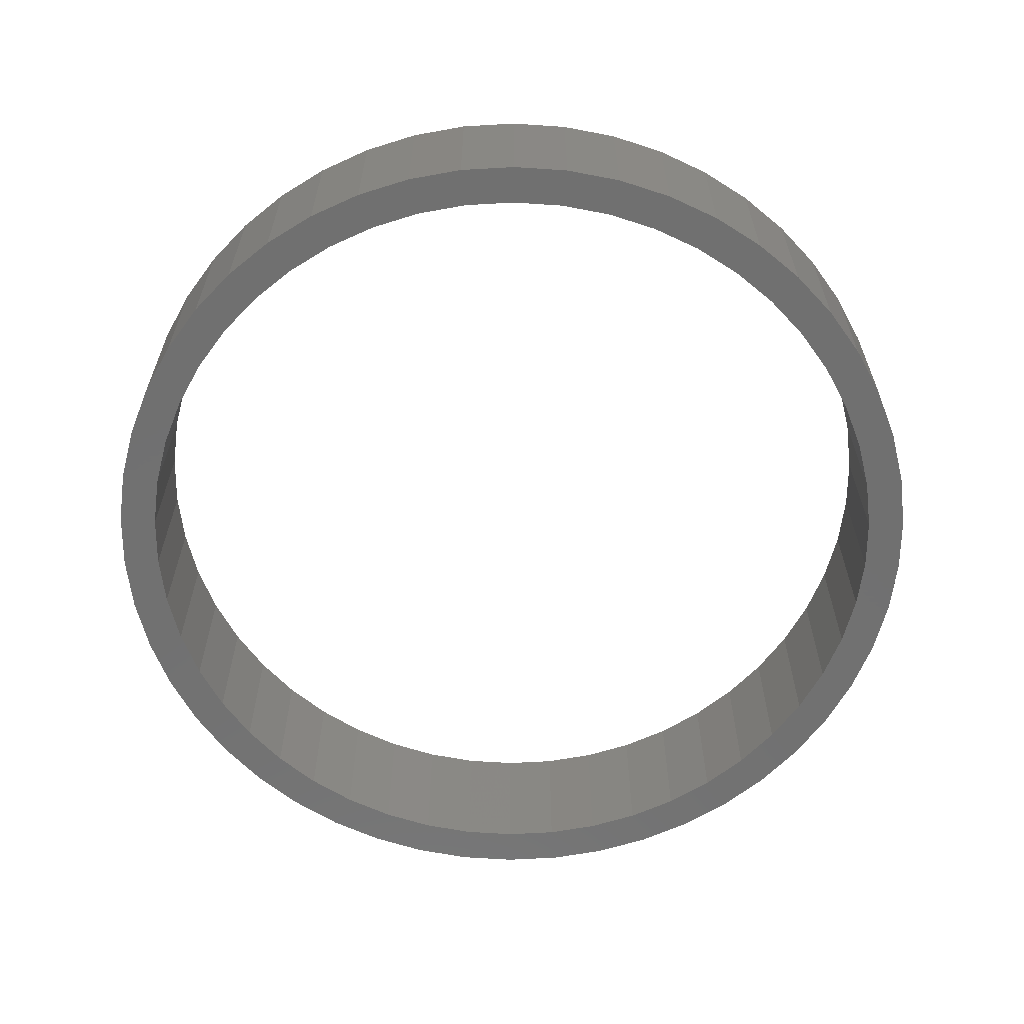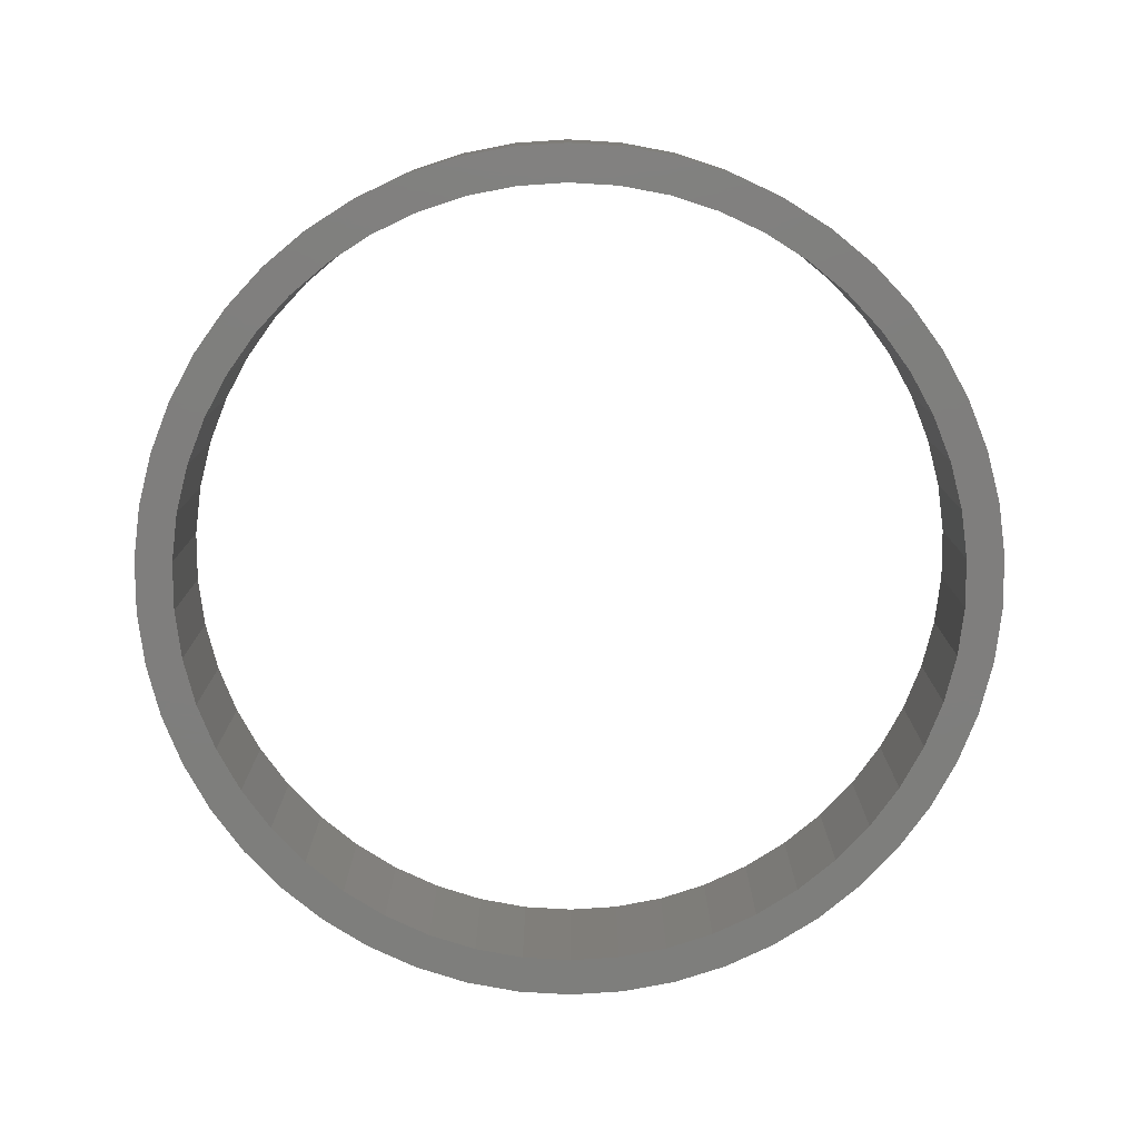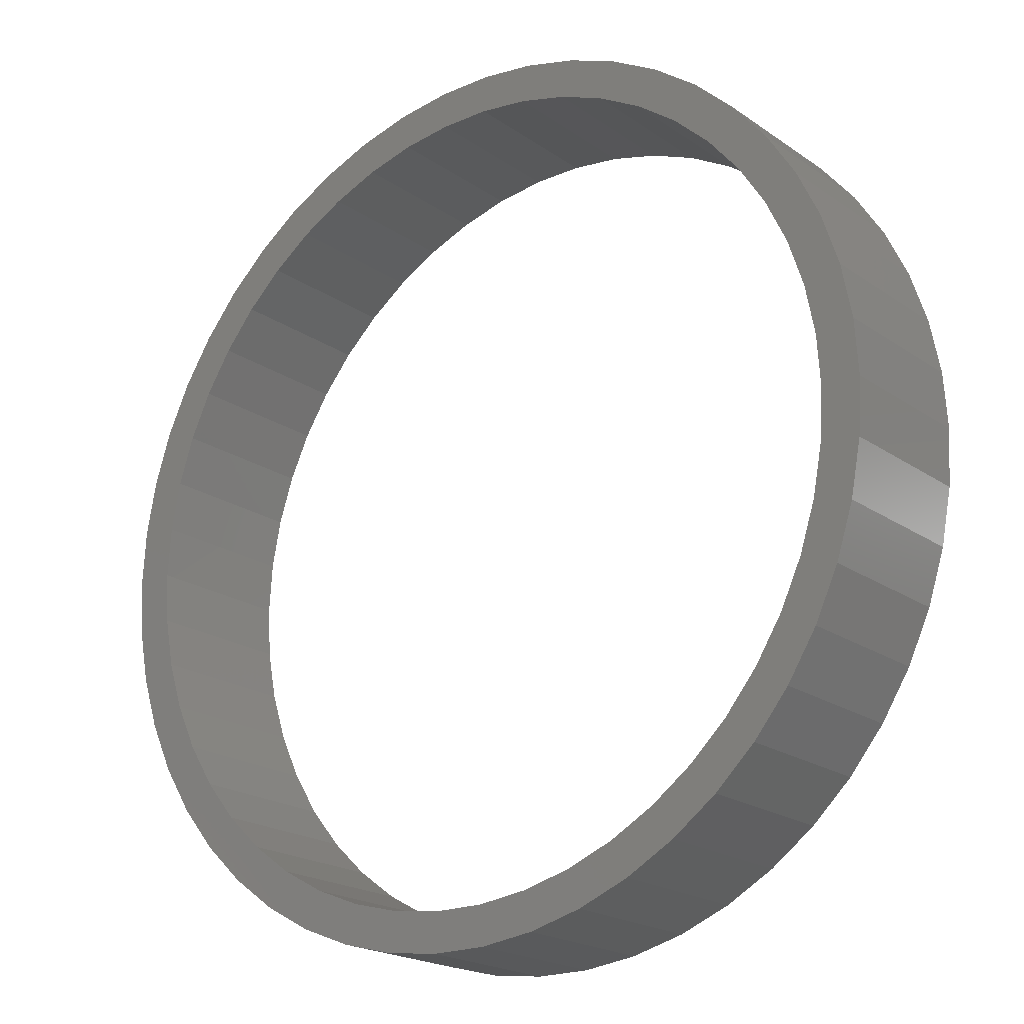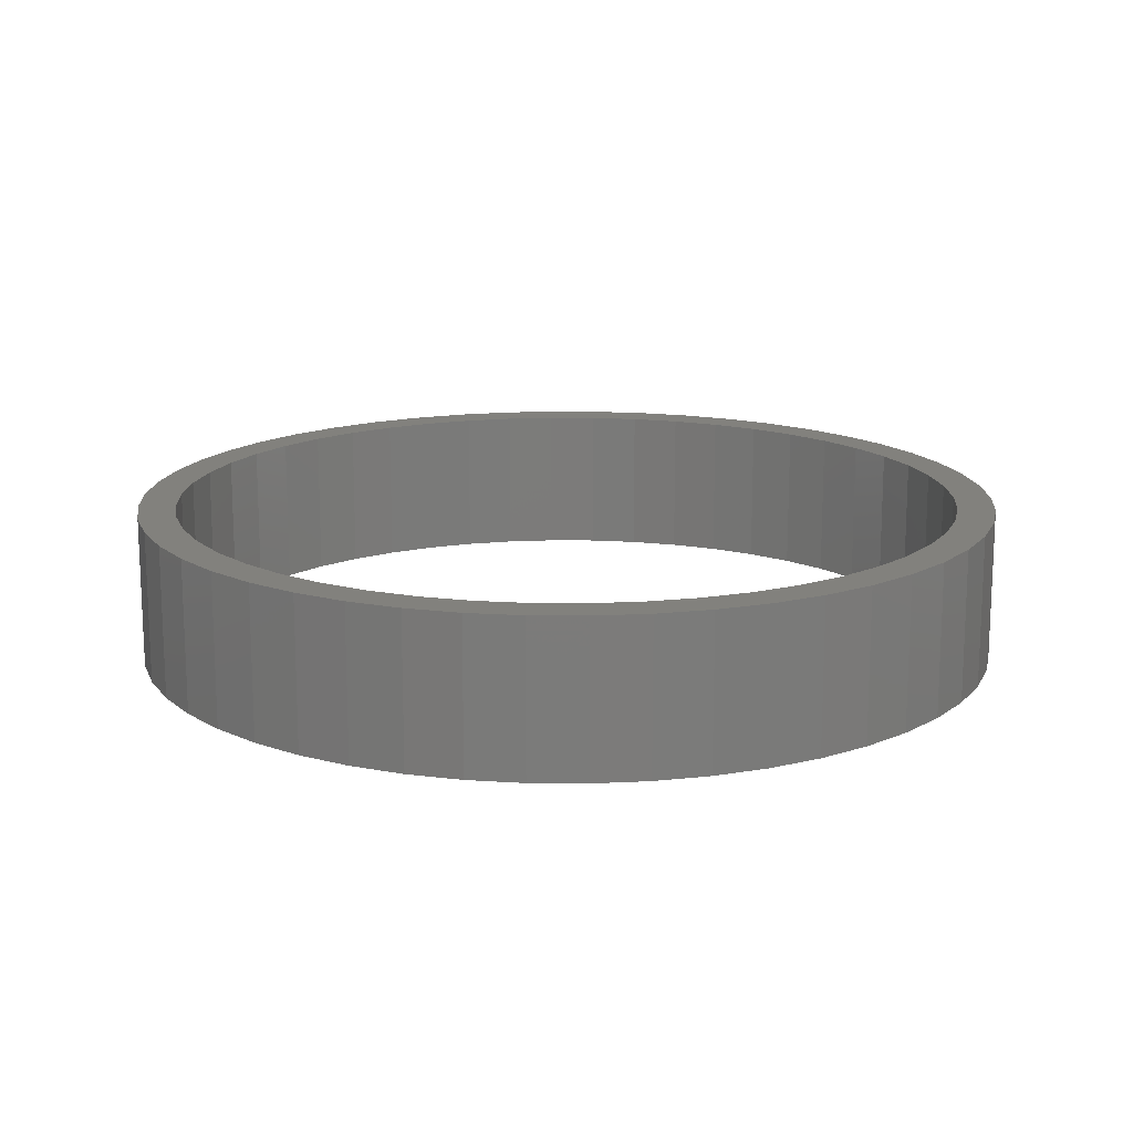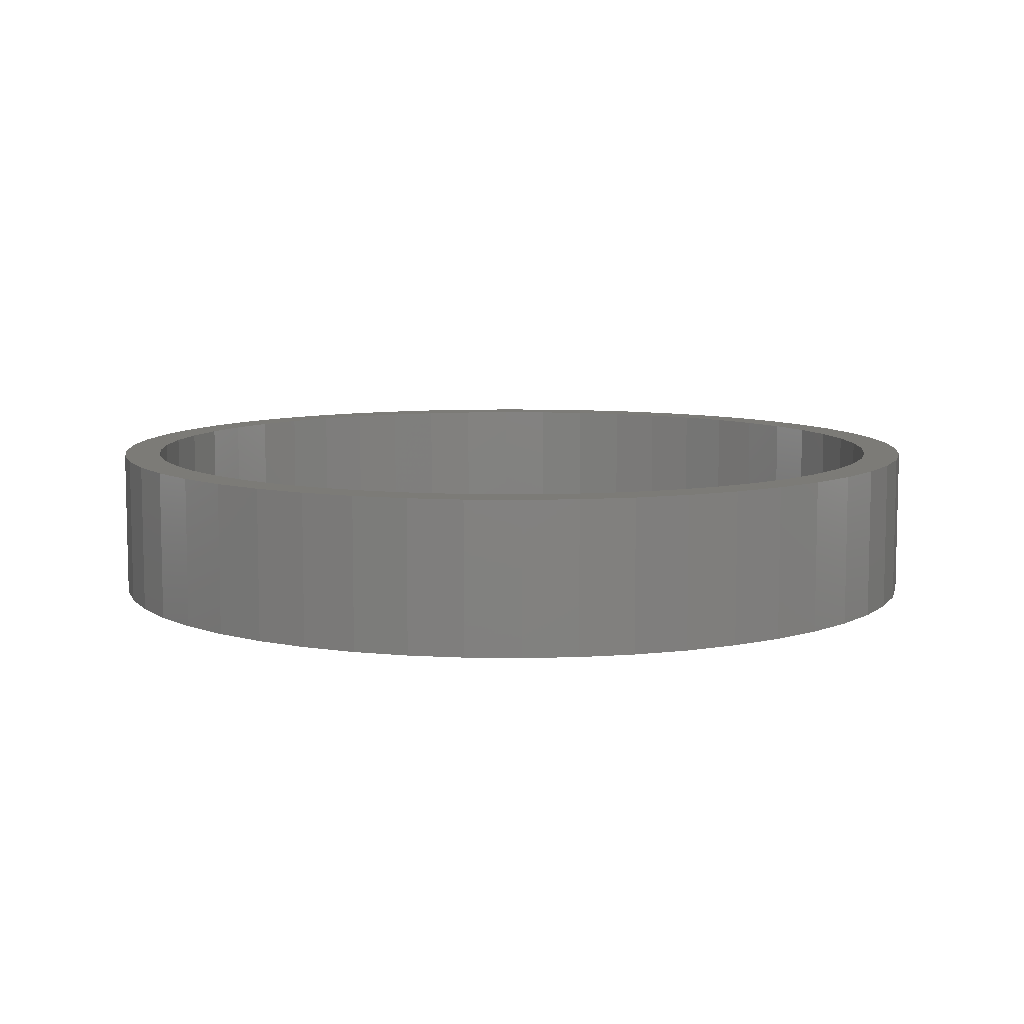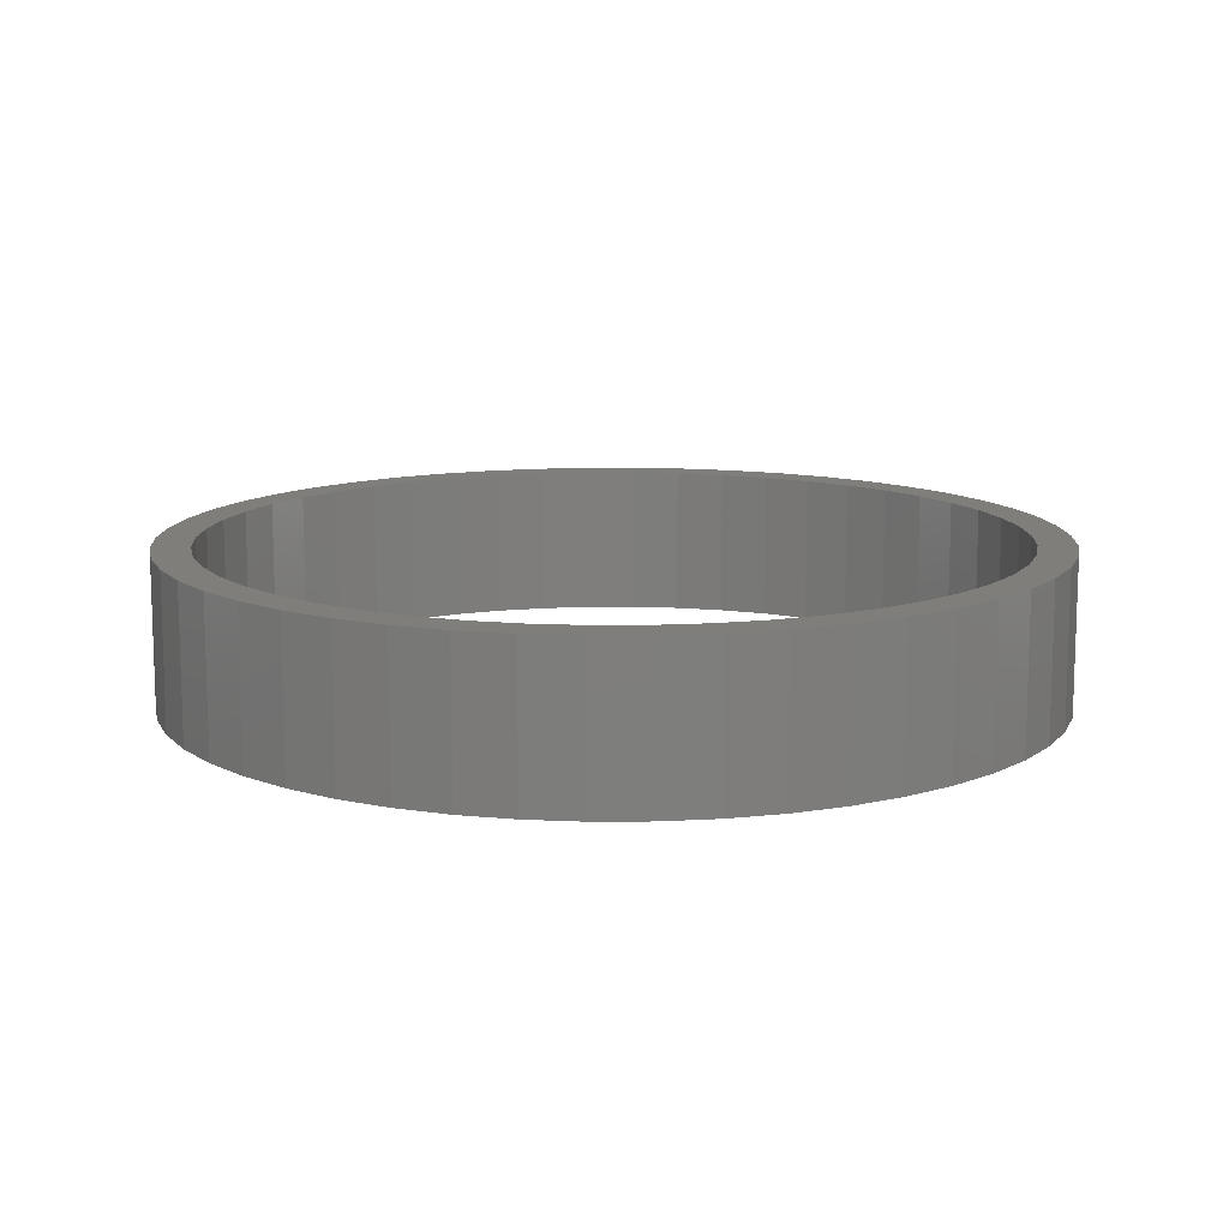
<metadata>
{"format":"stl","ext":"stl","renderer":"f3d","projection":"perspective","resolution":1024,"background":"white","views":[{"elev":-62.7,"azim":10.5,"up":"+Z"},{"elev":-78.3,"azim":-68.2,"up":"+Z"},{"elev":-20.3,"azim":-141.3,"up":"+Y"},{"elev":15.3,"azim":-150.2,"up":"+Z"},{"elev":8.4,"azim":-62.4,"up":"+Z"},{"elev":12.0,"azim":-123.1,"up":"+Z"}]}
</metadata>
<code>
# stl→obj: 200 verts, 400 faces
v 5.75 0 1
v 5.705 0.7207 -1
v 5.705 0.7207 1
v 5.75 0 -1
v -5.75 0 -1
v -5.705 0.7207 1
v -5.705 0.7207 -1
v -5.75 0 1
v 0.361 5.739 -1
v -0.361 5.739 1
v 0.361 5.739 1
v -0.361 5.739 -1
v -0.361 -5.739 -1
v 0.361 -5.739 1
v -0.361 -5.739 1
v 0.361 -5.739 -1
v 4.192 3.936 -1
v 3.665 4.43 1
v 4.192 3.936 1
v 3.665 4.43 -1
v -3.665 4.43 -1
v -4.192 3.936 1
v -3.665 4.43 1
v -4.192 3.936 -1
v -1.777 5.469 -1
v -2.448 5.203 1
v -1.777 5.469 1
v -2.448 5.203 -1
v 5.346 2.117 1
v 5.039 2.77 -1
v 5.039 2.77 1
v 5.346 2.117 -1
v 5.569 1.43 -1
v 5.569 1.43 1
v 2.448 5.203 -1
v 1.777 5.469 1
v 2.448 5.203 1
v 1.777 5.469 -1
v 1.077 5.648 1
v 1.077 5.648 -1
v 3.081 4.855 -1
v 3.081 4.855 1
v -5.346 2.117 -1
v -5.039 2.77 1
v -5.039 2.77 -1
v -5.346 2.117 1
v -5.569 1.43 -1
v -5.569 1.43 1
v -1.077 5.648 1
v -1.077 5.648 -1
v 1.077 -5.648 1
v 1.077 -5.648 -1
v 4.652 3.38 1
v 4.652 3.38 -1
v -4.652 3.38 1
v -4.652 3.38 -1
v 5.25 0 1
v 5.209 0.658 1
v 5.705 -0.7207 1
v 5.085 1.306 1
v 5.209 -0.658 1
v 5.569 -1.43 1
v 4.881 1.933 1
v 4.601 2.529 1
v 4.247 3.086 1
v 3.827 3.594 1
v 3.346 4.045 1
v 2.813 4.433 1
v 2.235 4.75 1
v 1.622 4.993 1
v 0.9838 5.157 1
v 0.3296 5.24 1
v -0.3296 5.24 1
v -0.9838 5.157 1
v -1.622 4.993 1
v -2.235 4.75 1
v -2.813 4.433 1
v -3.081 4.855 1
v -3.346 4.045 1
v -3.827 3.594 1
v -4.247 3.086 1
v -4.601 2.529 1
v -4.881 1.933 1
v -5.085 1.306 1
v -5.209 0.658 1
v 5.085 -1.306 1
v 5.346 -2.117 1
v 4.881 -1.933 1
v 5.039 -2.77 1
v 4.601 -2.529 1
v 4.652 -3.38 1
v 4.247 -3.086 1
v 4.192 -3.936 1
v 3.827 -3.594 1
v 3.665 -4.43 1
v 3.346 -4.045 1
v 3.081 -4.855 1
v 2.813 -4.433 1
v 2.448 -5.203 1
v 2.235 -4.75 1
v 1.777 -5.469 1
v 1.622 -4.993 1
v 0.9838 -5.157 1
v 0.3296 -5.24 1
v -0.3296 -5.24 1
v -0.9838 -5.157 1
v -1.077 -5.648 1
v -1.622 -4.993 1
v -1.777 -5.469 1
v -2.235 -4.75 1
v -2.448 -5.203 1
v -2.813 -4.433 1
v -3.081 -4.855 1
v -3.346 -4.045 1
v -3.665 -4.43 1
v -3.827 -3.594 1
v -4.192 -3.936 1
v -4.247 -3.086 1
v -4.652 -3.38 1
v -4.601 -2.529 1
v -5.039 -2.77 1
v -4.881 -1.933 1
v -5.346 -2.117 1
v -5.085 -1.306 1
v -5.569 -1.43 1
v -5.209 -0.658 1
v -5.705 -0.7207 1
v -5.25 0 1
v -3.081 4.855 -1
v 5.705 -0.7207 -1
v 5.569 -1.43 -1
v -4.192 -3.936 -1
v -3.665 -4.43 -1
v -5.039 -2.77 -1
v -5.346 -2.117 -1
v -4.652 -3.38 -1
v 5.25 0 -1
v 5.209 -0.658 -1
v 5.085 -1.306 -1
v 5.346 -2.117 -1
v 5.209 0.658 -1
v 4.881 -1.933 -1
v 5.039 -2.77 -1
v 4.601 -2.529 -1
v 4.652 -3.38 -1
v 4.247 -3.086 -1
v 4.192 -3.936 -1
v 3.827 -3.594 -1
v 3.665 -4.43 -1
v 3.346 -4.045 -1
v 3.081 -4.855 -1
v 2.813 -4.433 -1
v 2.448 -5.203 -1
v 2.235 -4.75 -1
v 1.777 -5.469 -1
v 1.622 -4.993 -1
v 0.9838 -5.157 -1
v 0.3296 -5.24 -1
v -0.3296 -5.24 -1
v -0.9838 -5.157 -1
v -1.077 -5.648 -1
v -1.622 -4.993 -1
v -1.777 -5.469 -1
v -2.235 -4.75 -1
v -2.448 -5.203 -1
v -2.813 -4.433 -1
v -3.081 -4.855 -1
v -3.346 -4.045 -1
v -3.827 -3.594 -1
v -4.247 -3.086 -1
v -4.601 -2.529 -1
v -4.881 -1.933 -1
v -5.085 -1.306 -1
v -5.569 -1.43 -1
v -5.209 -0.658 -1
v 5.085 1.306 -1
v 4.881 1.933 -1
v 4.601 2.529 -1
v 4.247 3.086 -1
v 3.827 3.594 -1
v 3.346 4.045 -1
v 2.813 4.433 -1
v 2.235 4.75 -1
v 1.622 4.993 -1
v 0.9838 5.157 -1
v 0.3296 5.24 -1
v -0.3296 5.24 -1
v -0.9838 5.157 -1
v -1.622 4.993 -1
v -2.235 4.75 -1
v -2.813 4.433 -1
v -3.346 4.045 -1
v -3.827 3.594 -1
v -4.247 3.086 -1
v -4.601 2.529 -1
v -4.881 1.933 -1
v -5.085 1.306 -1
v -5.209 0.658 -1
v -5.25 0 -1
v -5.705 -0.7207 -1
f 1 2 3
f 2 1 4
f 5 6 7
f 6 5 8
f 9 10 11
f 10 9 12
f 13 14 15
f 14 13 16
f 17 18 19
f 18 17 20
f 21 22 23
f 22 21 24
f 25 26 27
f 26 25 28
f 29 30 31
f 30 29 32
f 3 33 34
f 33 3 2
f 35 36 37
f 36 35 38
f 38 39 36
f 39 38 40
f 41 37 42
f 37 41 35
f 43 44 45
f 44 43 46
f 47 46 43
f 46 47 48
f 12 49 10
f 49 12 50
f 16 51 14
f 51 16 52
f 34 32 29
f 32 34 33
f 53 17 19
f 17 53 54
f 31 54 53
f 54 31 30
f 40 11 39
f 11 40 9
f 20 42 18
f 42 20 41
f 45 55 56
f 55 45 44
f 56 22 24
f 22 56 55
f 7 48 47
f 48 7 6
f 57 1 3
f 58 3 34
f 1 57 59
f 60 34 29
f 61 59 57
f 59 61 62
f 3 58 57
f 34 60 58
f 63 29 31
f 29 63 60
f 64 31 53
f 31 64 63
f 53 65 64
f 19 65 53
f 19 66 65
f 18 66 19
f 18 67 66
f 42 67 18
f 42 68 67
f 37 68 42
f 37 69 68
f 36 69 37
f 36 70 69
f 39 70 36
f 39 71 70
f 11 71 39
f 11 72 71
f 11 73 72
f 10 73 11
f 10 74 73
f 49 74 10
f 49 75 74
f 27 75 49
f 27 76 75
f 26 76 27
f 26 77 76
f 78 77 26
f 78 79 77
f 23 79 78
f 23 80 79
f 22 80 23
f 22 81 80
f 55 81 22
f 81 55 82
f 44 82 55
f 82 44 83
f 46 83 44
f 83 46 84
f 84 48 85
f 48 84 46
f 86 62 61
f 62 86 87
f 88 87 86
f 87 88 89
f 90 89 88
f 89 90 91
f 92 91 90
f 92 93 91
f 94 93 92
f 94 95 93
f 96 95 94
f 96 97 95
f 98 97 96
f 98 99 97
f 100 99 98
f 100 101 99
f 102 101 100
f 102 51 101
f 103 51 102
f 103 14 51
f 104 14 103
f 105 14 104
f 105 15 14
f 106 15 105
f 106 107 15
f 108 107 106
f 108 109 107
f 110 109 108
f 110 111 109
f 112 111 110
f 112 113 111
f 114 113 112
f 114 115 113
f 116 115 114
f 116 117 115
f 118 117 116
f 119 118 120
f 118 119 117
f 121 120 122
f 120 121 119
f 123 122 124
f 125 124 126
f 122 123 121
f 127 126 128
f 6 85 48
f 85 6 128
f 124 125 123
f 8 128 6
f 126 127 125
f 128 8 127
f 28 78 26
f 78 28 129
f 129 23 78
f 23 129 21
f 50 27 49
f 27 50 25
f 59 4 1
f 4 59 130
f 62 130 59
f 130 62 131
f 132 115 117
f 115 132 133
f 134 123 135
f 123 134 121
f 136 121 134
f 121 136 119
f 137 4 130
f 138 130 131
f 4 137 2
f 139 131 140
f 141 2 137
f 2 141 33
f 130 138 137
f 131 139 138
f 142 140 143
f 140 142 139
f 144 143 145
f 143 144 142
f 145 146 144
f 147 146 145
f 147 148 146
f 149 148 147
f 149 150 148
f 151 150 149
f 151 152 150
f 153 152 151
f 153 154 152
f 155 154 153
f 155 156 154
f 52 156 155
f 52 157 156
f 16 157 52
f 16 158 157
f 16 159 158
f 13 159 16
f 13 160 159
f 161 160 13
f 161 162 160
f 163 162 161
f 163 164 162
f 165 164 163
f 165 166 164
f 167 166 165
f 167 168 166
f 133 168 167
f 133 169 168
f 132 169 133
f 132 170 169
f 136 170 132
f 170 136 171
f 134 171 136
f 171 134 172
f 135 172 134
f 172 135 173
f 173 174 175
f 174 173 135
f 176 33 141
f 33 176 32
f 177 32 176
f 32 177 30
f 178 30 177
f 30 178 54
f 179 54 178
f 179 17 54
f 180 17 179
f 180 20 17
f 181 20 180
f 181 41 20
f 182 41 181
f 182 35 41
f 183 35 182
f 183 38 35
f 184 38 183
f 184 40 38
f 185 40 184
f 185 9 40
f 186 9 185
f 187 9 186
f 187 12 9
f 188 12 187
f 188 50 12
f 189 50 188
f 189 25 50
f 190 25 189
f 190 28 25
f 191 28 190
f 191 129 28
f 192 129 191
f 192 21 129
f 193 21 192
f 193 24 21
f 194 24 193
f 56 194 195
f 194 56 24
f 45 195 196
f 195 45 56
f 43 196 197
f 47 197 198
f 196 43 45
f 7 198 199
f 200 175 174
f 175 200 199
f 197 47 43
f 5 199 200
f 198 7 47
f 199 5 7
f 153 97 99
f 97 153 151
f 89 140 87
f 140 89 143
f 132 119 136
f 119 132 117
f 135 125 174
f 125 135 123
f 149 93 95
f 93 149 147
f 155 99 101
f 99 155 153
f 52 101 51
f 101 52 155
f 91 143 89
f 143 91 145
f 93 145 91
f 145 93 147
f 87 131 62
f 131 87 140
f 161 15 107
f 15 161 13
f 165 109 111
f 109 165 163
f 133 113 115
f 113 133 167
f 174 127 200
f 127 174 125
f 200 8 5
f 8 200 127
f 151 95 97
f 95 151 149
f 163 107 109
f 107 163 161
f 167 111 113
f 111 167 165
f 137 58 141
f 58 137 57
f 128 198 85
f 198 128 199
f 187 72 73
f 72 187 186
f 158 105 104
f 105 158 159
f 181 66 67
f 66 181 180
f 193 79 80
f 79 193 192
f 190 75 76
f 75 190 189
f 177 64 178
f 64 177 63
f 141 60 176
f 60 141 58
f 184 69 70
f 69 184 183
f 183 68 69
f 68 183 182
f 83 195 82
f 195 83 196
f 191 76 77
f 76 191 190
f 189 74 75
f 74 189 188
f 157 104 103
f 104 157 158
f 154 102 100
f 102 154 156
f 176 63 177
f 63 176 60
f 179 66 180
f 66 179 65
f 178 65 179
f 65 178 64
f 185 70 71
f 70 185 184
f 186 71 72
f 71 186 185
f 182 67 68
f 67 182 181
f 82 194 81
f 194 82 195
f 81 193 80
f 193 81 194
f 84 196 83
f 196 84 197
f 85 197 84
f 197 85 198
f 192 77 79
f 77 192 191
f 188 73 74
f 73 188 187
f 139 61 138
f 61 139 86
f 168 116 114
f 116 168 169
f 120 172 122
f 172 120 171
f 118 171 120
f 171 118 170
f 152 100 98
f 100 152 154
f 148 92 146
f 92 148 94
f 144 88 142
f 88 144 90
f 138 57 137
f 57 138 61
f 116 170 118
f 170 116 169
f 124 175 126
f 175 124 173
f 126 199 128
f 199 126 175
f 122 173 124
f 173 122 172
f 150 98 96
f 98 150 152
f 156 103 102
f 103 156 157
f 146 90 144
f 90 146 92
f 142 86 139
f 86 142 88
f 159 106 105
f 106 159 160
f 164 112 110
f 112 164 166
f 148 96 94
f 96 148 150
f 160 108 106
f 108 160 162
f 162 110 108
f 110 162 164
f 166 114 112
f 114 166 168

</code>
